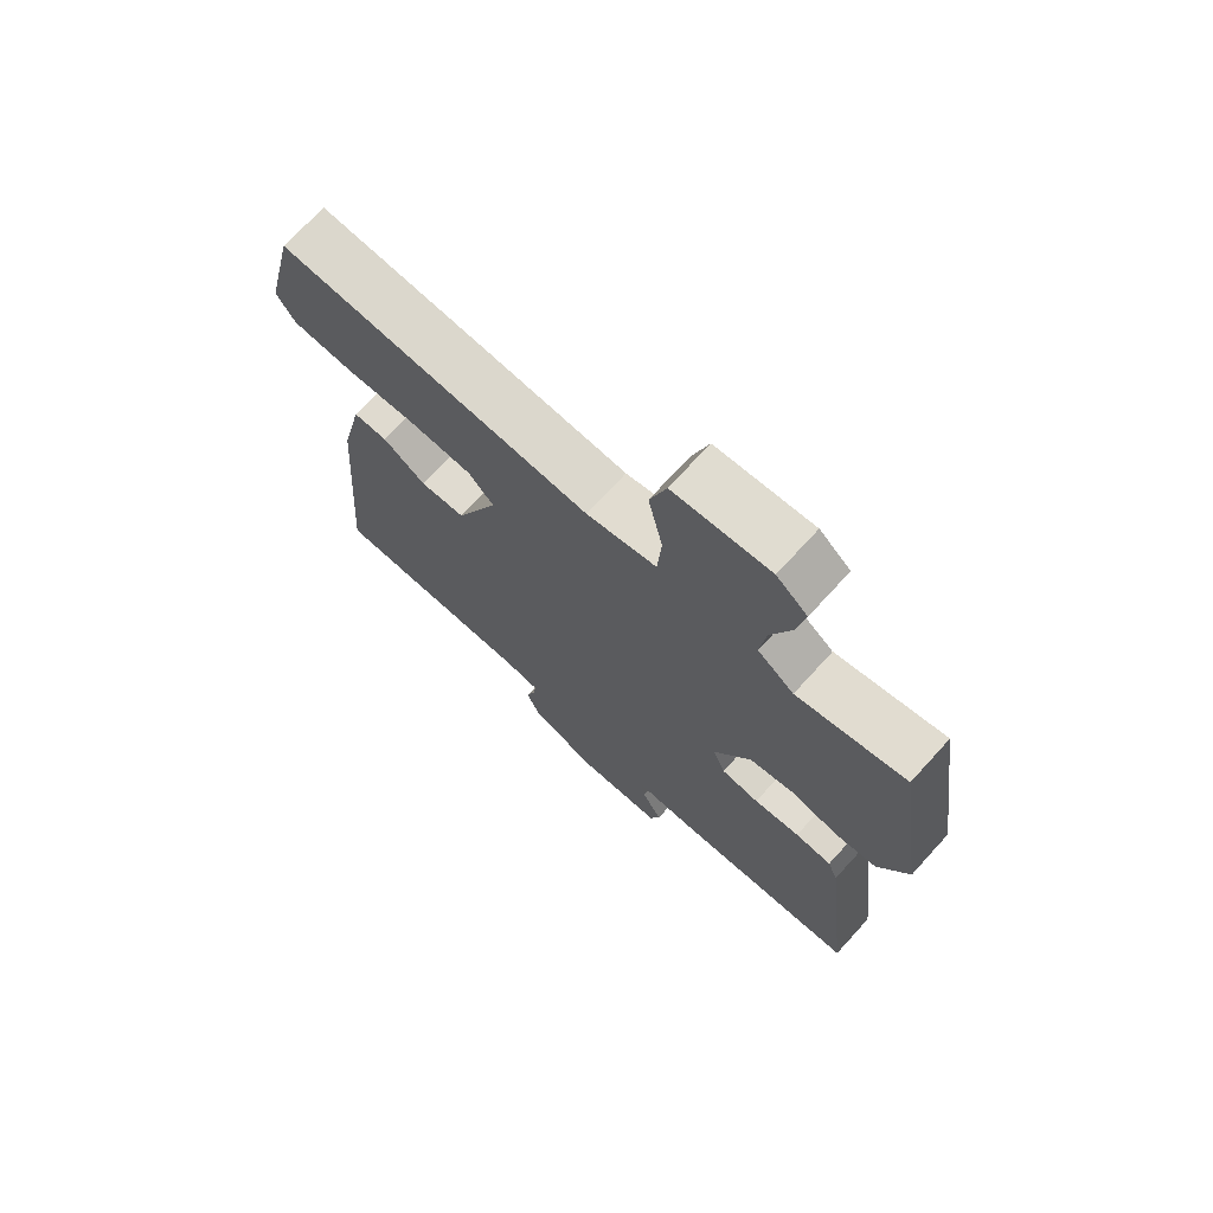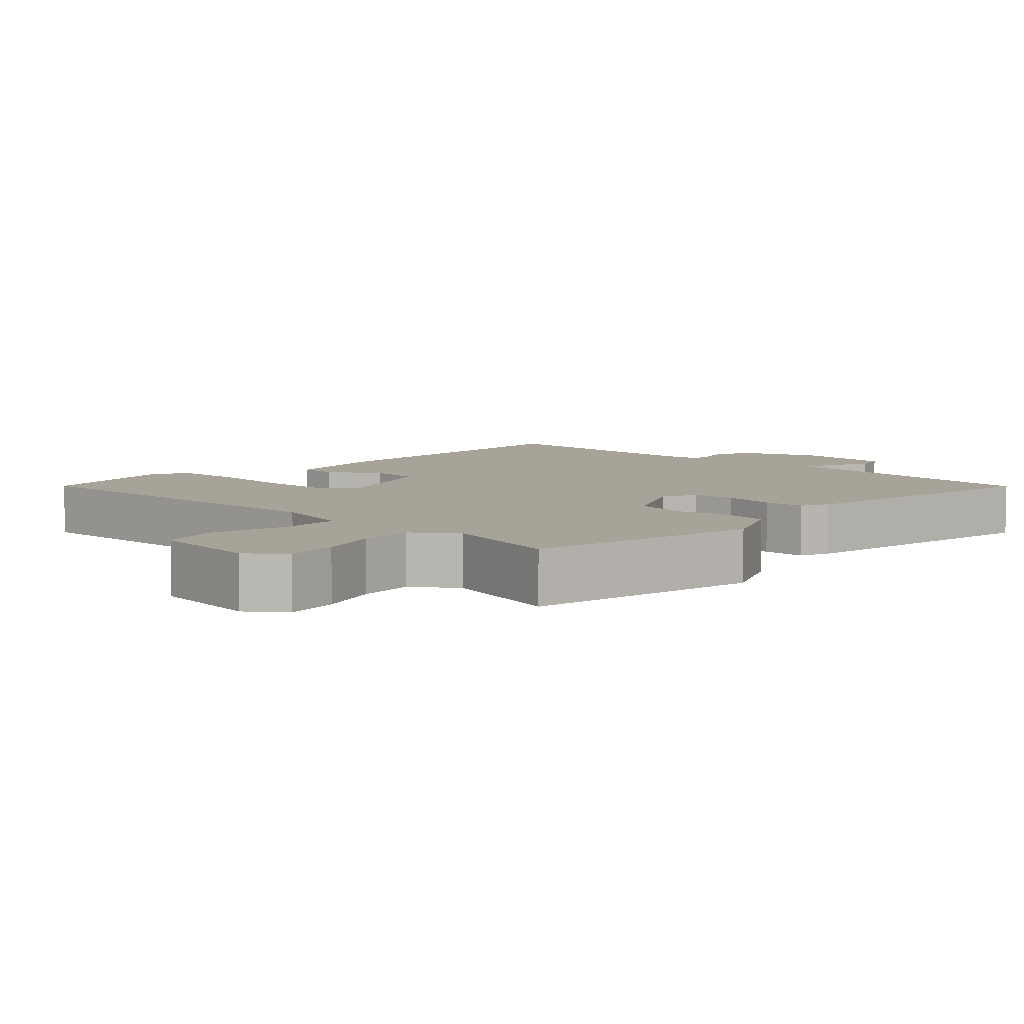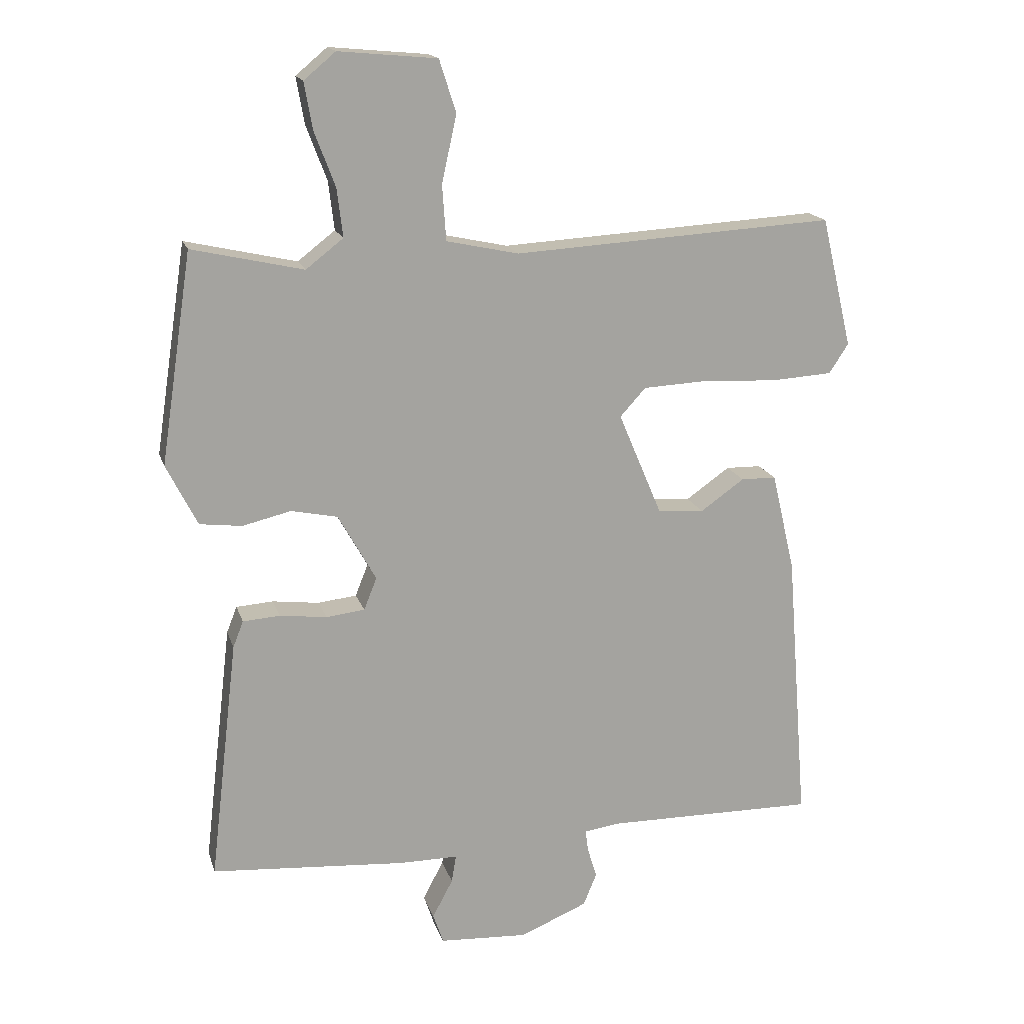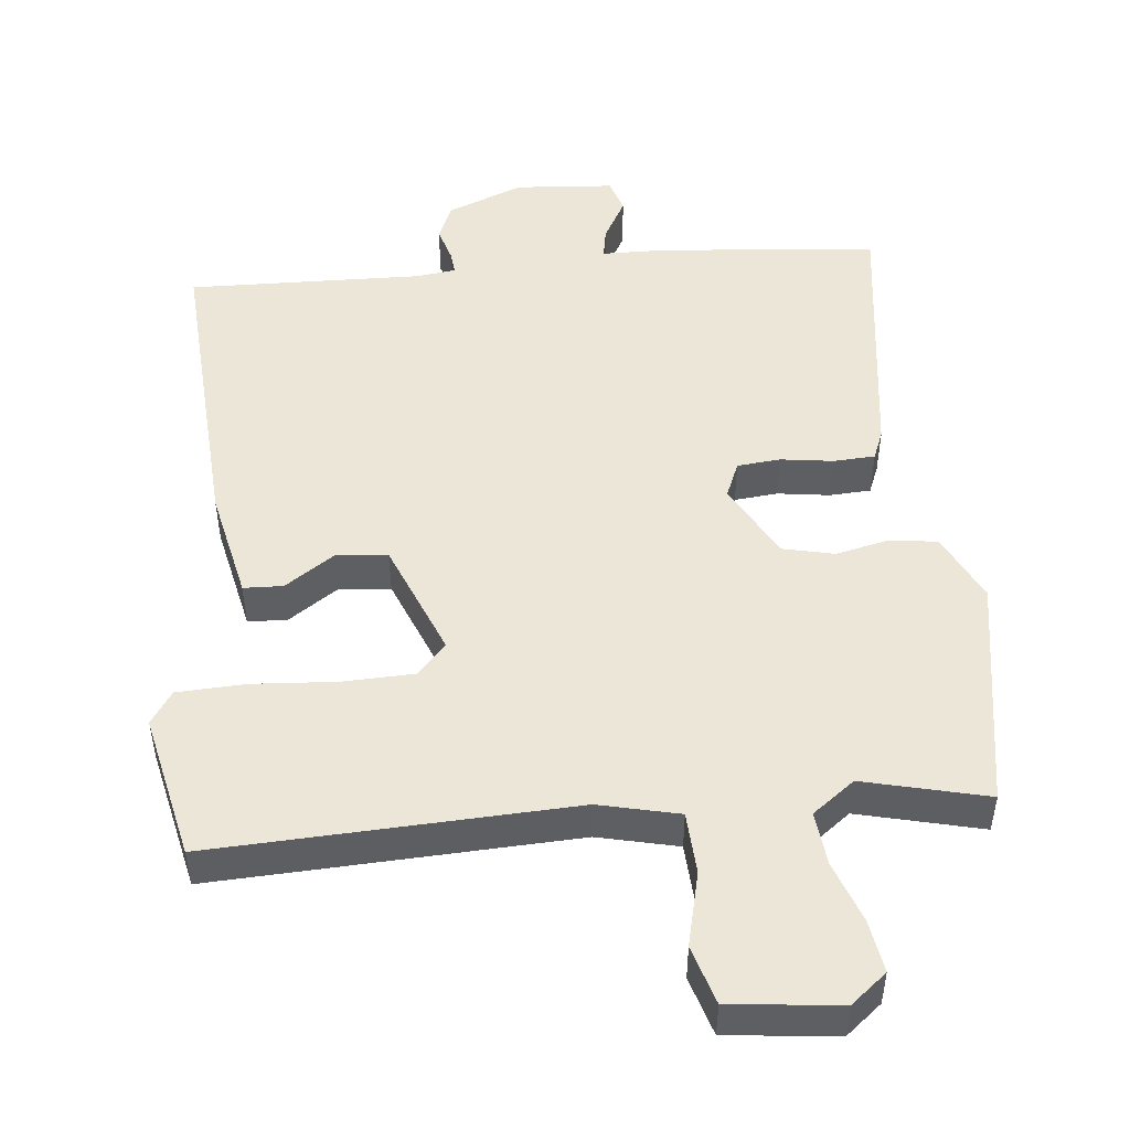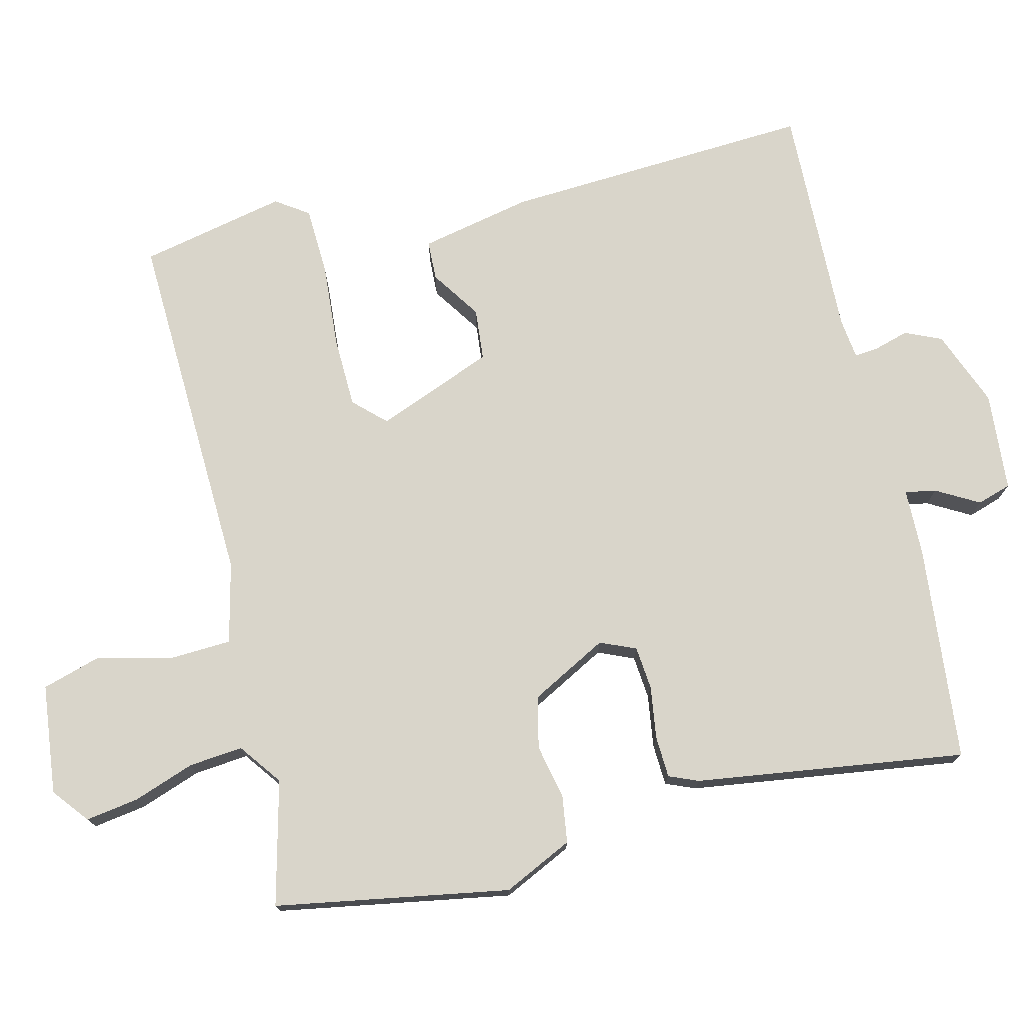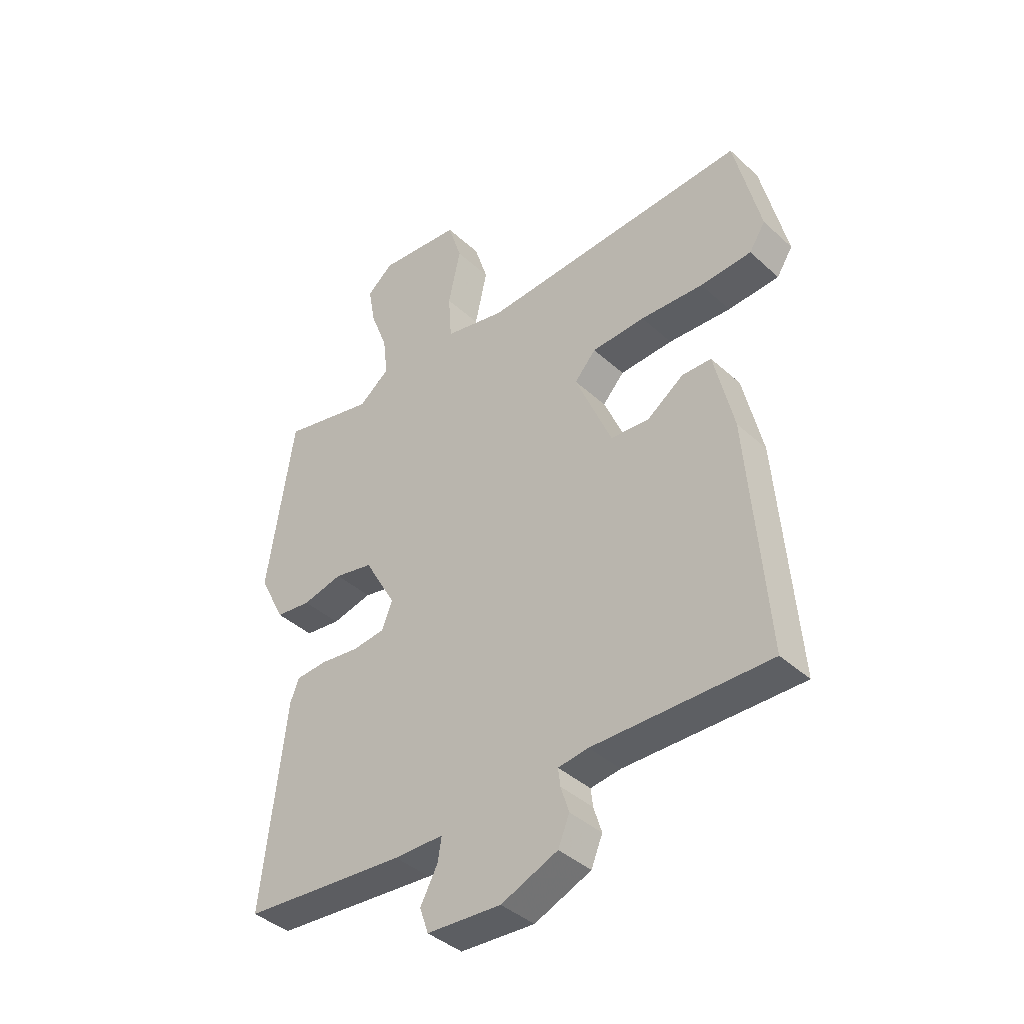
<metadata>
{"format":"obj","ext":"obj","renderer":"f3d","projection":"perspective","resolution":1024,"background":"white","views":[{"elev":71.4,"azim":42.4,"up":"+Z"},{"elev":6.8,"azim":45.2,"up":"+Y"},{"elev":16.9,"azim":165.1,"up":"+Z"},{"elev":49.3,"azim":-4.7,"up":"+Y"},{"elev":74.7,"azim":77.6,"up":"+Y"},{"elev":-40.1,"azim":-138.1,"up":"+Z"}]}
</metadata>
<code>
v 0.5 0.07 -0.5
v 0.197 0.07 -0.523
v 0.105 0.07 -0.523
v 0.112 0.07 -0.566
v 0.144 0.07 -0.626
v 0.128 0.07 -0.673
v -0.01 0.07 -0.681
v -0.115 0.07 -0.637
v -0.136 0.07 -0.586
v -0.121 0.07 -0.538
v -0.117 0.07 -0.505
v -0.173 0.07 -0.497
v -0.5 0.07 -0.5
v -0.466 0.07 -0.07
v -0.43 0.07 0.084
v -0.375 0.07 0.085
v -0.307 0.07 0.037
v -0.235 0.07 0.042
v -0.167 0.07 0.203
v -0.207 0.07 0.247
v -0.306 0.07 0.252
v -0.423 0.07 0.246
v -0.518 0.07 0.252
v -0.548 0.07 0.298
v -0.5 0.07 0.5
v 0 0.07 0.47
v 0.112 0.07 0.494
v 0.118 0.07 0.58
v 0.095 0.07 0.684
v 0.121 0.07 0.765
v 0.274 0.07 0.779
v 0.323 0.07 0.738
v 0.31 0.07 0.665
v 0.278 0.07 0.581
v 0.269 0.07 0.506
v 0.327 0.07 0.461
v 0.5 0.07 0.5
v 0.549 0.07 0.174
v 0.501 0.07 0.079
v 0.435 0.07 0.071
v 0.36 0.07 0.089
v 0.288 0.07 0.074
v 0.229 0.07 -0.031
v 0.249 0.07 -0.081
v 0.309 0.07 -0.088
v 0.382 0.07 -0.079
v 0.44 0.07 -0.083
v 0.456 0.07 -0.124
v 0.5 0 -0.5
v 0.197 0 -0.523
v 0.105 0 -0.523
v 0.112 0 -0.566
v 0.144 0 -0.626
v 0.128 0 -0.673
v -0.01 0 -0.681
v -0.115 0 -0.637
v -0.136 0 -0.586
v -0.121 0 -0.538
v -0.117 0 -0.505
v -0.173 0 -0.497
v -0.5 0 -0.5
v -0.466 0 -0.07
v -0.43 0 0.084
v -0.375 0 0.085
v -0.307 0 0.037
v -0.235 0 0.042
v -0.167 0 0.203
v -0.207 0 0.247
v -0.306 0 0.252
v -0.423 0 0.246
v -0.518 0 0.252
v -0.548 0 0.298
v -0.5 0 0.5
v 0 0 0.47
v 0.112 0 0.494
v 0.118 0 0.58
v 0.095 0 0.684
v 0.121 0 0.765
v 0.274 0 0.779
v 0.323 0 0.738
v 0.31 0 0.665
v 0.278 0 0.581
v 0.269 0 0.506
v 0.327 0 0.461
v 0.5 0 0.5
v 0.549 0 0.174
v 0.501 0 0.079
v 0.435 0 0.071
v 0.36 0 0.089
v 0.288 0 0.074
v 0.229 0 -0.031
v 0.249 0 -0.081
v 0.309 0 -0.088
v 0.382 0 -0.079
v 0.44 0 -0.083
v 0.456 0 -0.124
f 1 2 3
f 48 1 3
f 47 48 3
f 46 47 3
f 45 46 3
f 44 45 3
f 43 44 3
f 39 40 41
f 38 39 41
f 37 38 41
f 36 37 41
f 35 36 41 42
f 32 33 34
f 31 32 34
f 30 31 34
f 29 30 34
f 28 29 34
f 27 28 34 35
f 35 42 43
f 27 35 43
f 26 27 43
f 24 25 26
f 23 24 26
f 22 23 26
f 21 22 26
f 15 16 17
f 14 15 17
f 13 14 17
f 12 13 17
f 11 12 17 18
f 8 9 10
f 7 8 10
f 6 7 10
f 5 6 10
f 4 5 10
f 3 4 10 11
f 11 18 19
f 3 11 19
f 43 3 19
f 20 21 26
f 19 20 26 43
f 51 50 49
f 51 49 96
f 51 96 95
f 51 95 94
f 51 94 93
f 51 93 92
f 51 92 91
f 89 88 87
f 89 87 86
f 89 86 85
f 89 85 84
f 90 89 84 83
f 82 81 80
f 82 80 79
f 82 79 78
f 82 78 77
f 82 77 76
f 83 82 76 75
f 91 90 83
f 91 83 75
f 91 75 74
f 74 73 72
f 74 72 71
f 74 71 70
f 74 70 69
f 65 64 63
f 65 63 62
f 65 62 61
f 65 61 60
f 66 65 60 59
f 58 57 56
f 58 56 55
f 58 55 54
f 58 54 53
f 58 53 52
f 59 58 52 51
f 67 66 59
f 67 59 51
f 67 51 91
f 74 69 68
f 91 74 68 67
f 1 49 50 2
f 2 50 51 3
f 3 51 52 4
f 4 52 53 5
f 5 53 54 6
f 6 54 55 7
f 7 55 56 8
f 8 56 57 9
f 9 57 58 10
f 10 58 59 11
f 11 59 60 12
f 12 60 61 13
f 13 61 62 14
f 14 62 63 15
f 15 63 64 16
f 16 64 65 17
f 17 65 66 18
f 18 66 67 19
f 19 67 68 20
f 20 68 69 21
f 21 69 70 22
f 22 70 71 23
f 23 71 72 24
f 24 72 73 25
f 25 73 74 26
f 26 74 75 27
f 27 75 76 28
f 28 76 77 29
f 29 77 78 30
f 30 78 79 31
f 31 79 80 32
f 32 80 81 33
f 33 81 82 34
f 34 82 83 35
f 35 83 84 36
f 36 84 85 37
f 37 85 86 38
f 38 86 87 39
f 39 87 88 40
f 40 88 89 41
f 41 89 90 42
f 42 90 91 43
f 43 91 92 44
f 44 92 93 45
f 45 93 94 46
f 46 94 95 47
f 47 95 96 48
f 48 96 49 1

</code>
